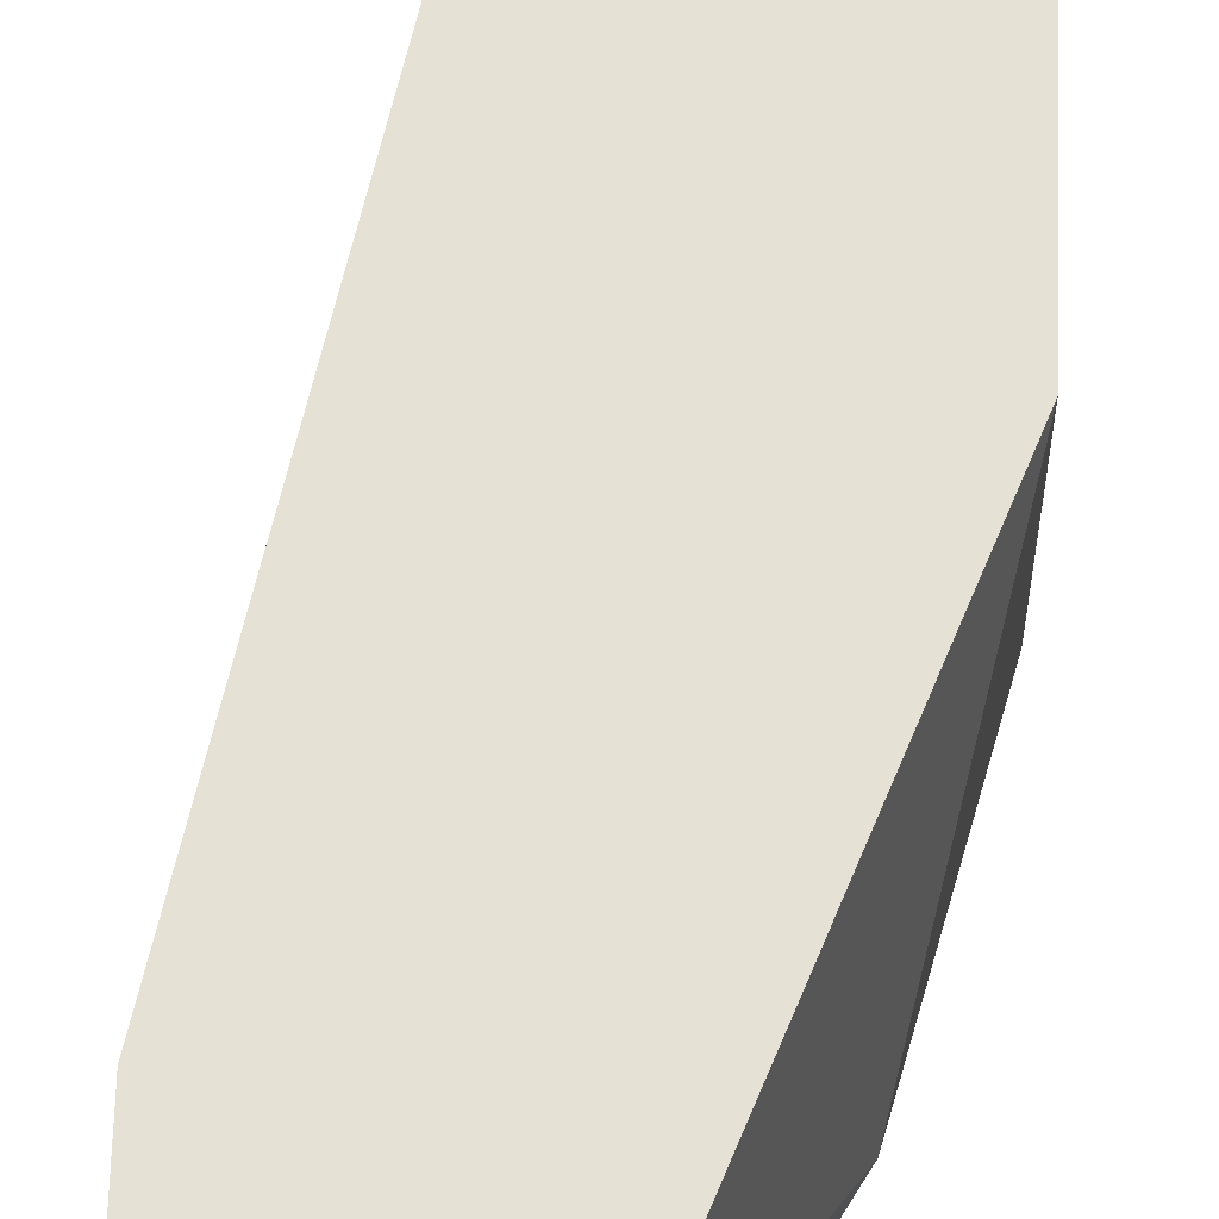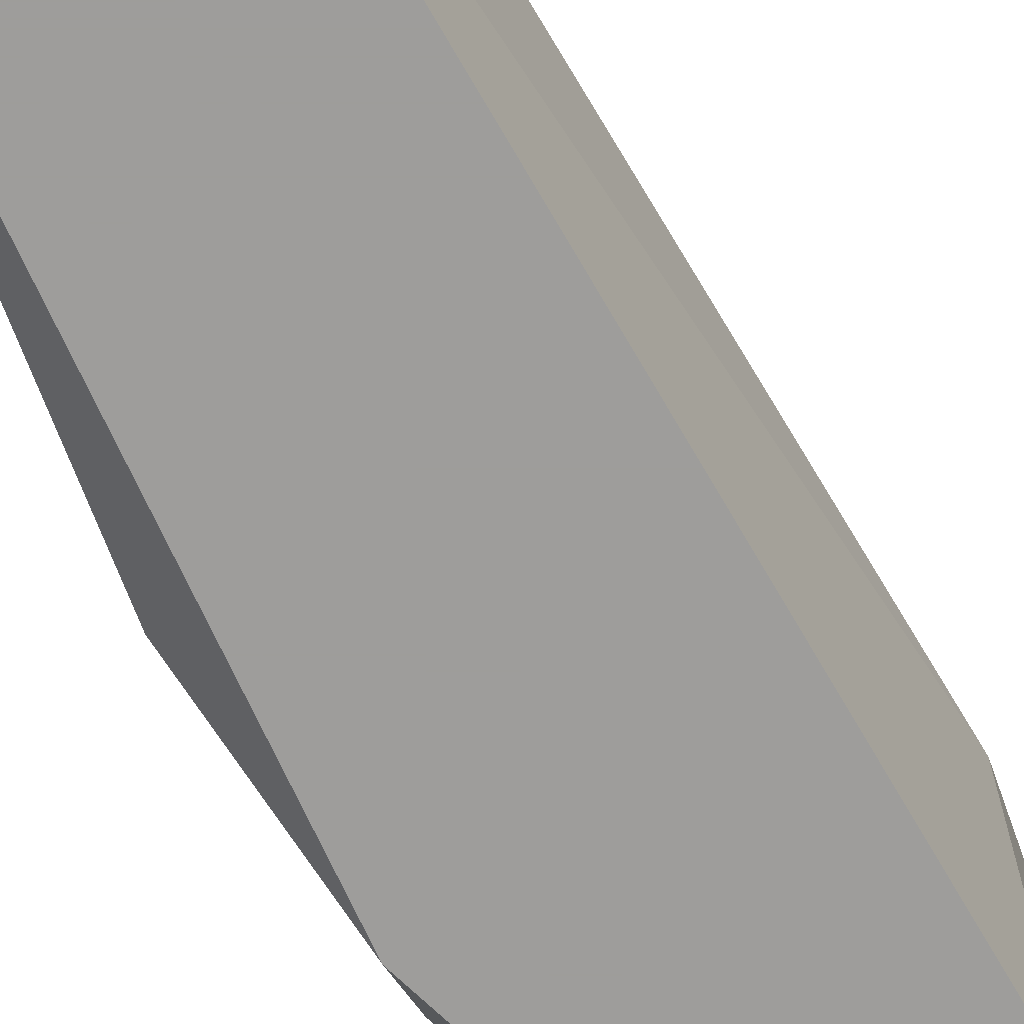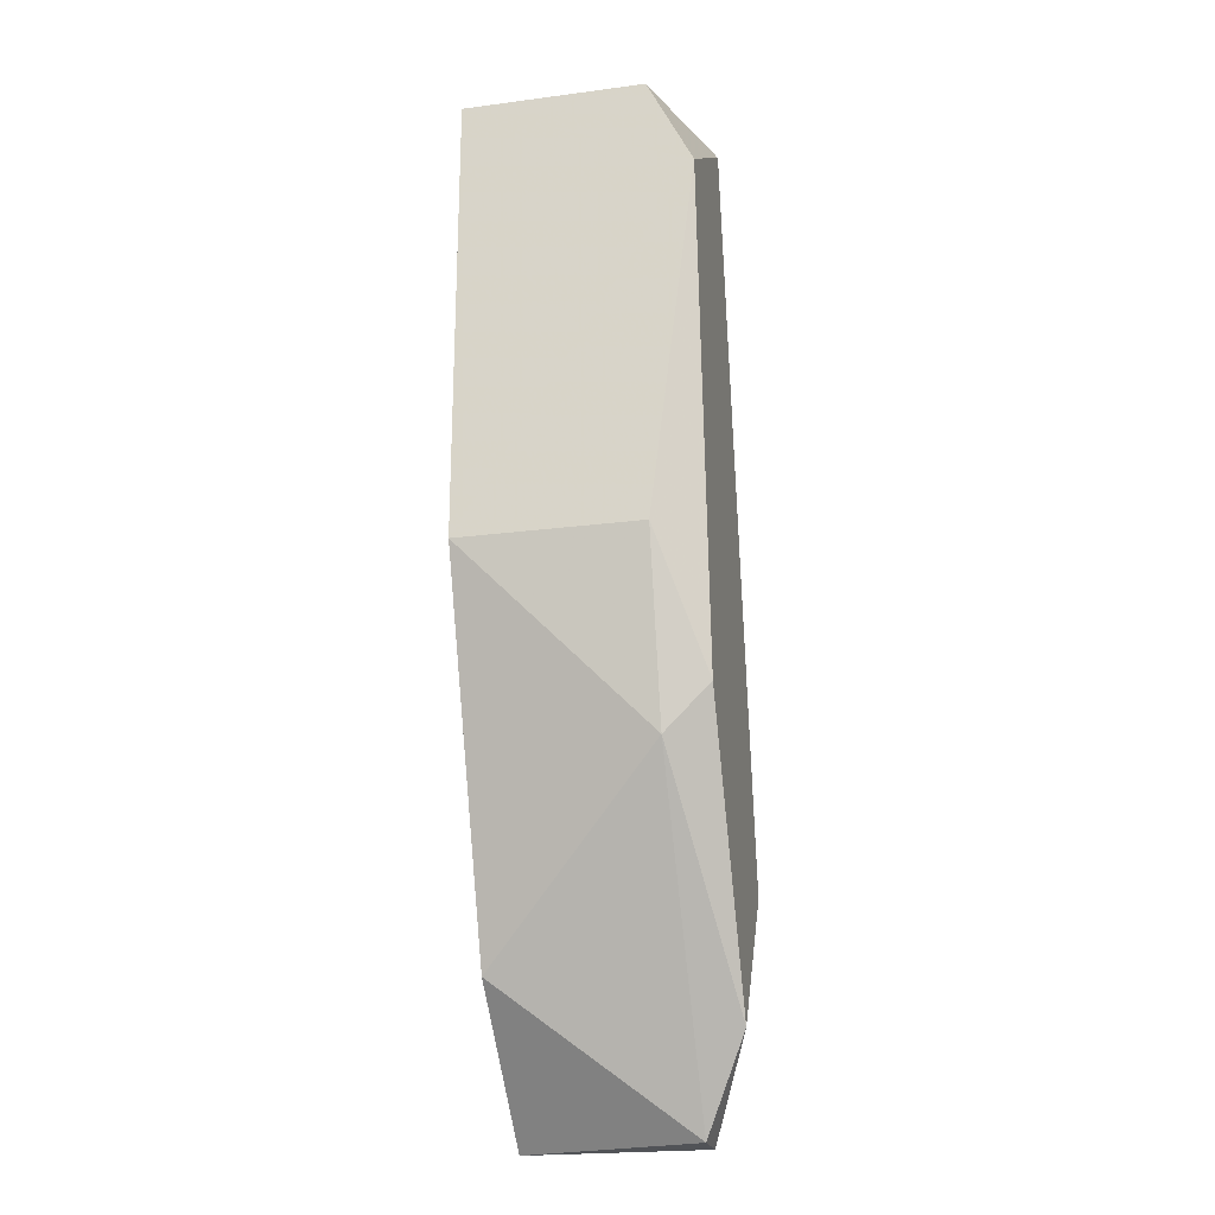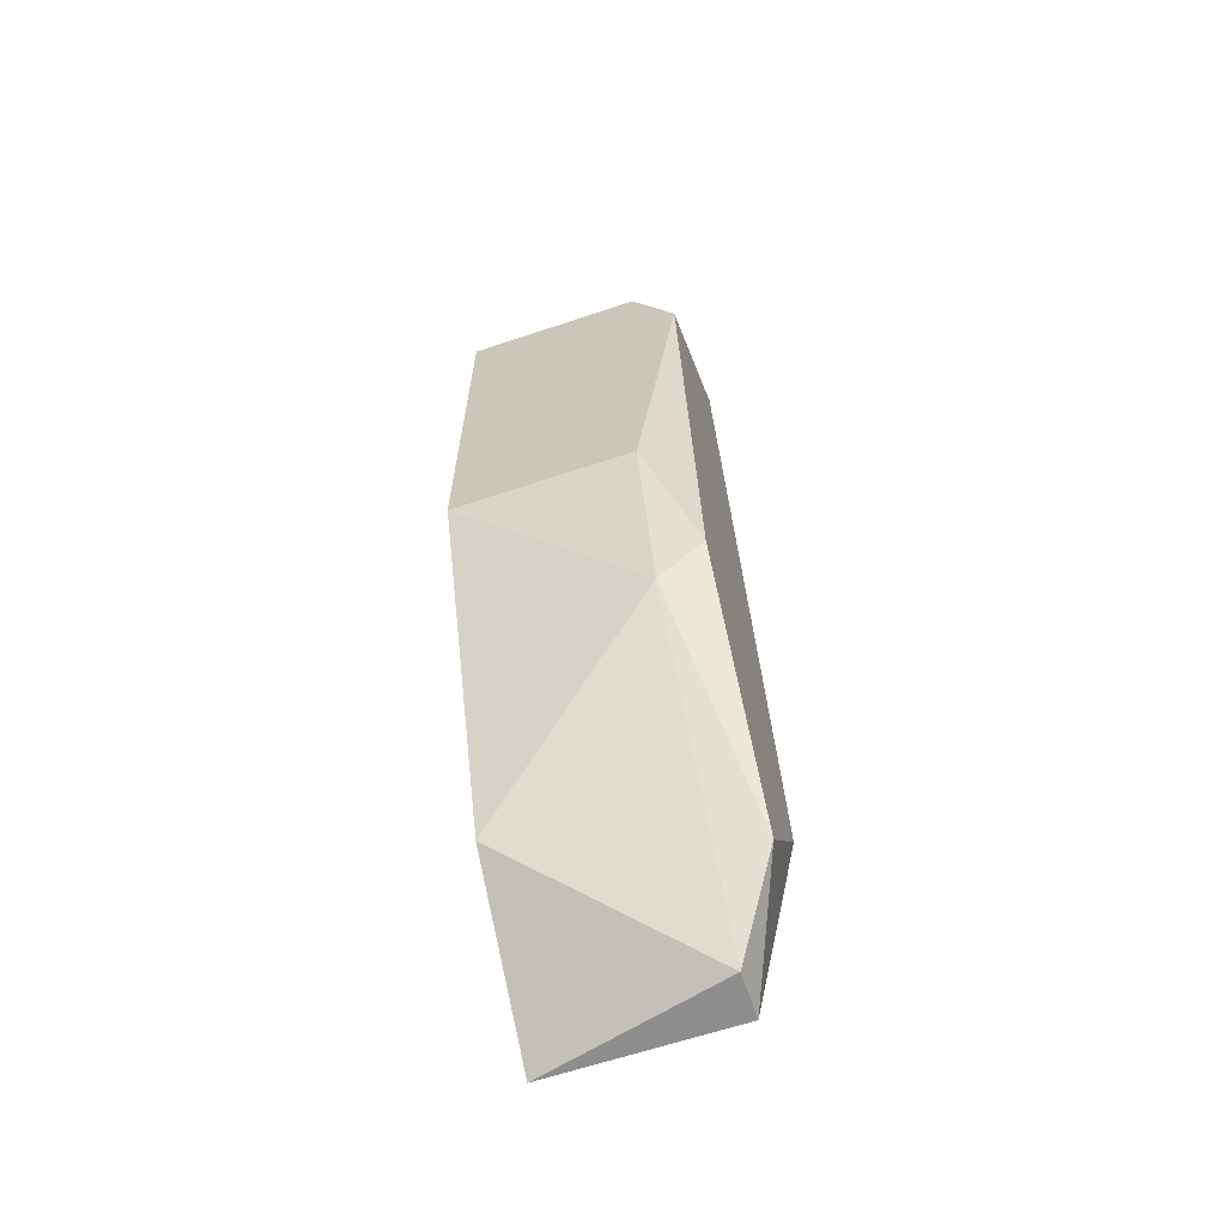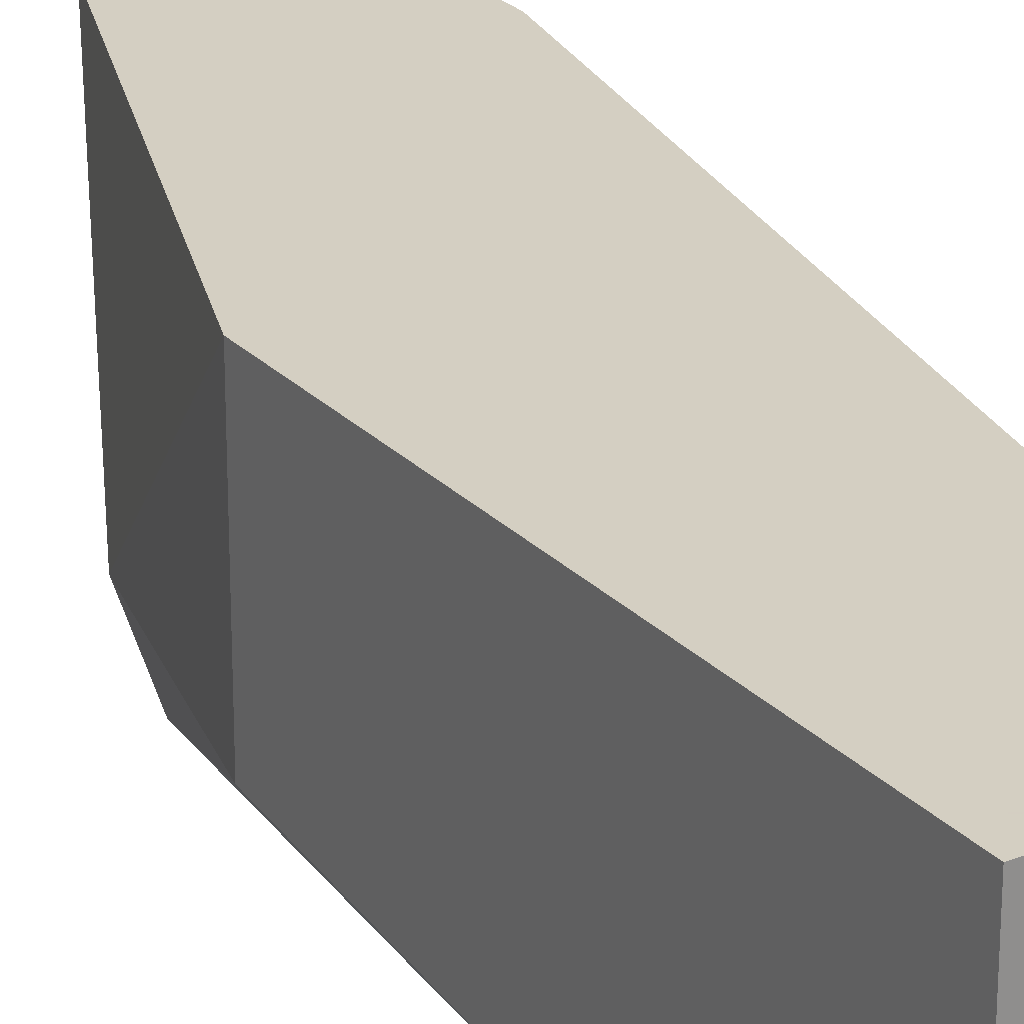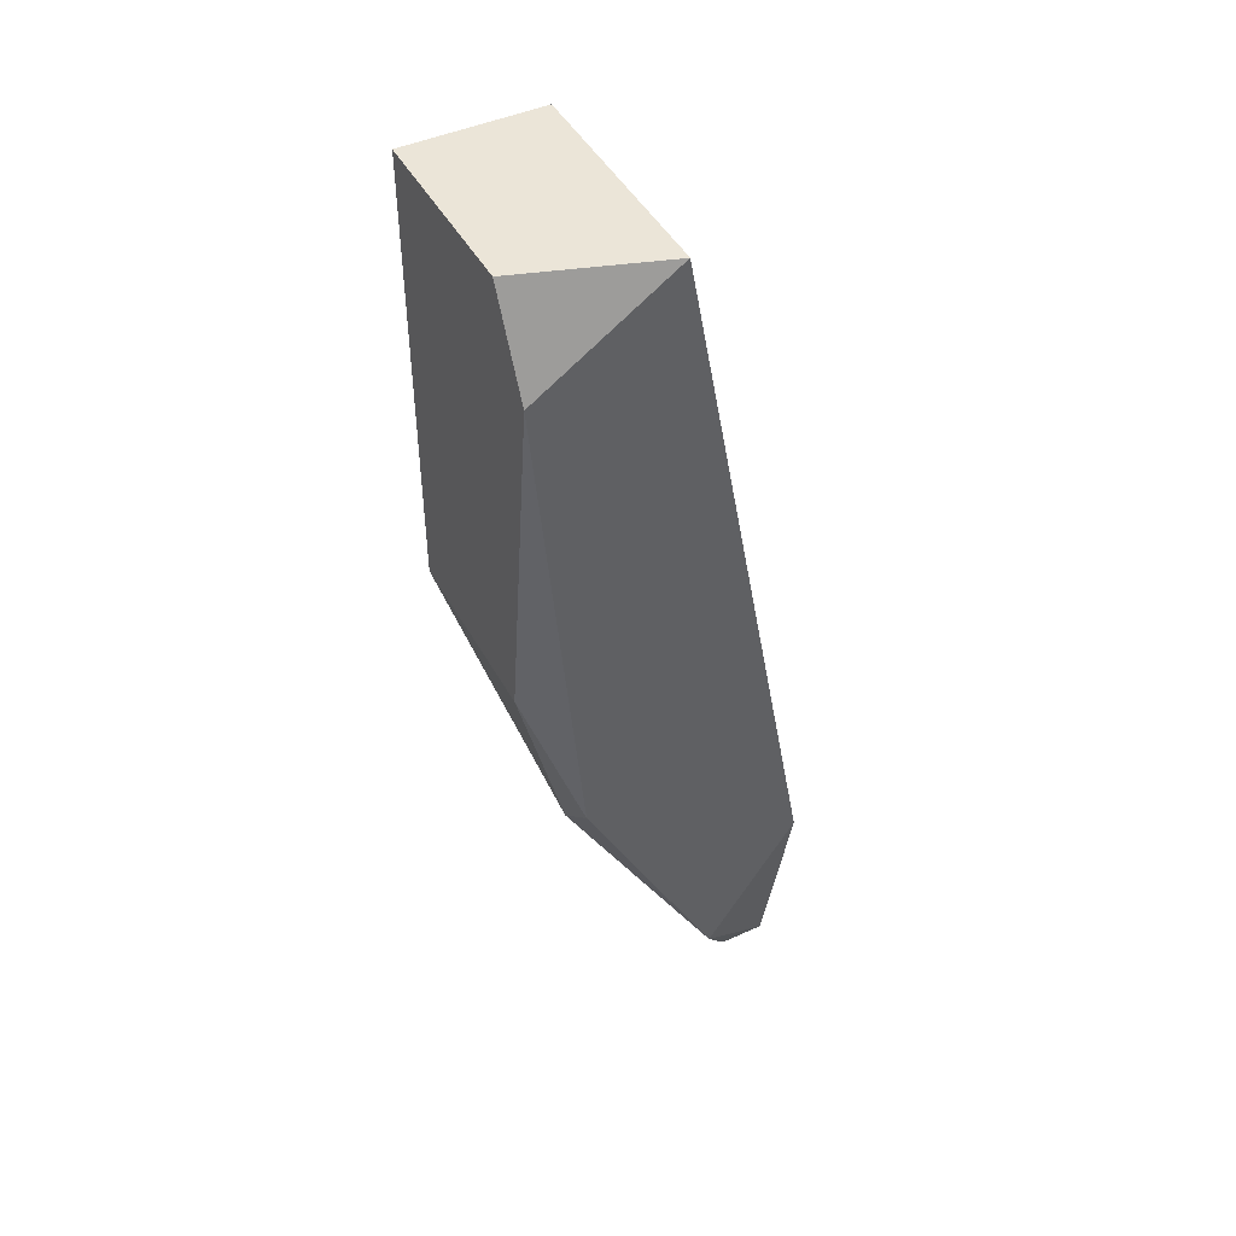
<metadata>
{"format":"obj","ext":"obj","renderer":"f3d","projection":"perspective","resolution":1024,"background":"white","views":[{"elev":64.6,"azim":1.8,"up":"+Z"},{"elev":-70.4,"azim":-160.6,"up":"+Z"},{"elev":-22.1,"azim":102.8,"up":"+Y"},{"elev":-64.6,"azim":108.5,"up":"+Y"},{"elev":25.4,"azim":147.4,"up":"+Z"},{"elev":45.8,"azim":152.6,"up":"+Y"}]}
</metadata>
<code>
v 0.007331 -0.05927 -0.001155
v 0.000597 -0.08059 -3.2e-05
v 0.000597 -0.08059 0.004456
v 0.003964 -0.05703 0.004456
v 0.007331 -0.06825 0.004456
v 0.003964 -0.05703 -0.001155
v 0.006208 -0.07161 -0.001155
v 0.000597 -0.07498 -0.001155
v 0.007331 -0.05703 0.004456
v 0.003964 -0.07723 0.004456
v 0.000597 -0.07386 0.004456
v 0.002842 -0.07835 -0.001155
v 0.007331 -0.06825 -3.2e-05
v 0.006208 -0.07274 -3.2e-05
v 0.00172 -0.08059 -3.2e-05
v 0.007331 -0.05703 -3.2e-05
f 6 9 16
f 4 3 5
f 6 1 7
f 6 7 8
f 2 3 8
f 5 1 9
f 4 5 9
f 6 4 9
f 5 3 10
f 3 4 11
f 4 6 11
f 6 8 11
f 8 3 11
f 8 7 12
f 2 8 12
f 1 5 13
f 7 1 13
f 7 13 14
f 5 10 14
f 12 7 14
f 13 5 14
f 12 14 15
f 3 2 15
f 10 3 15
f 2 12 15
f 14 10 15
f 1 6 16
f 9 1 16

</code>
